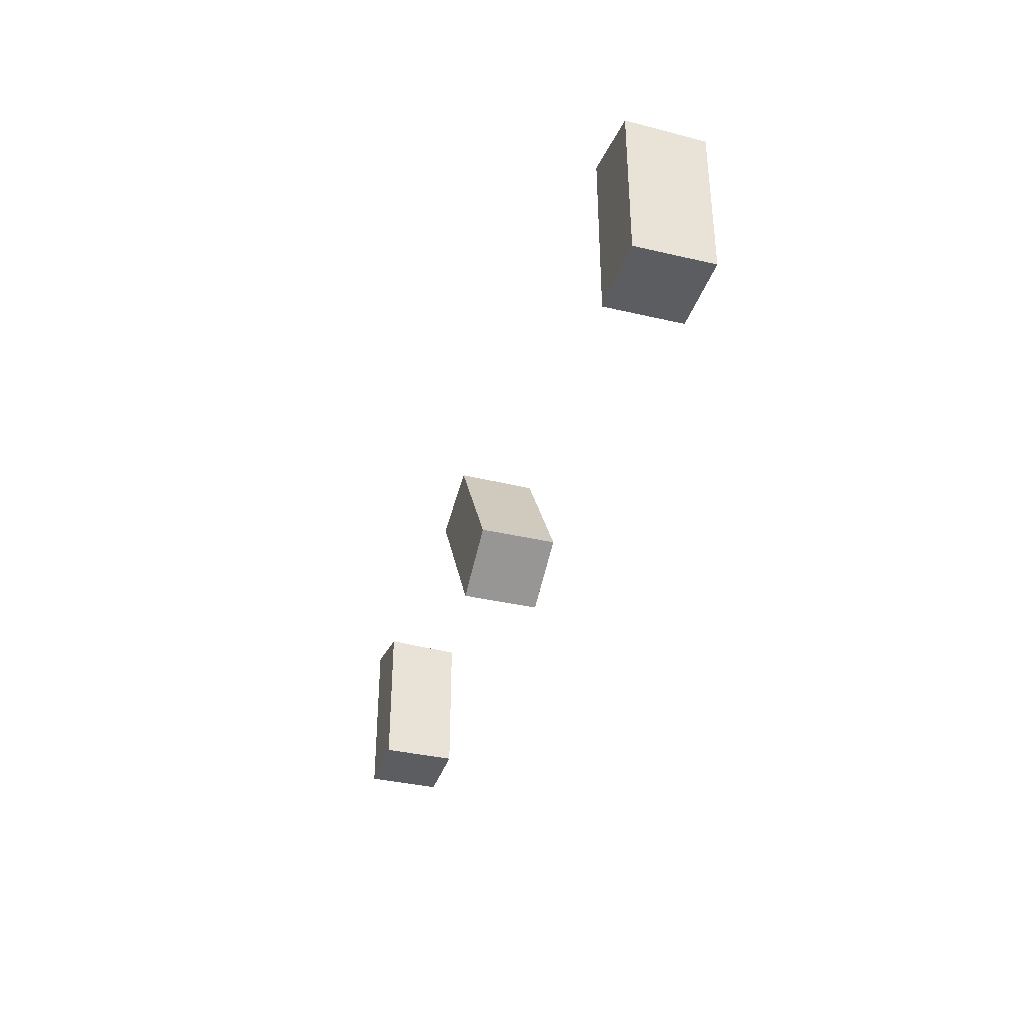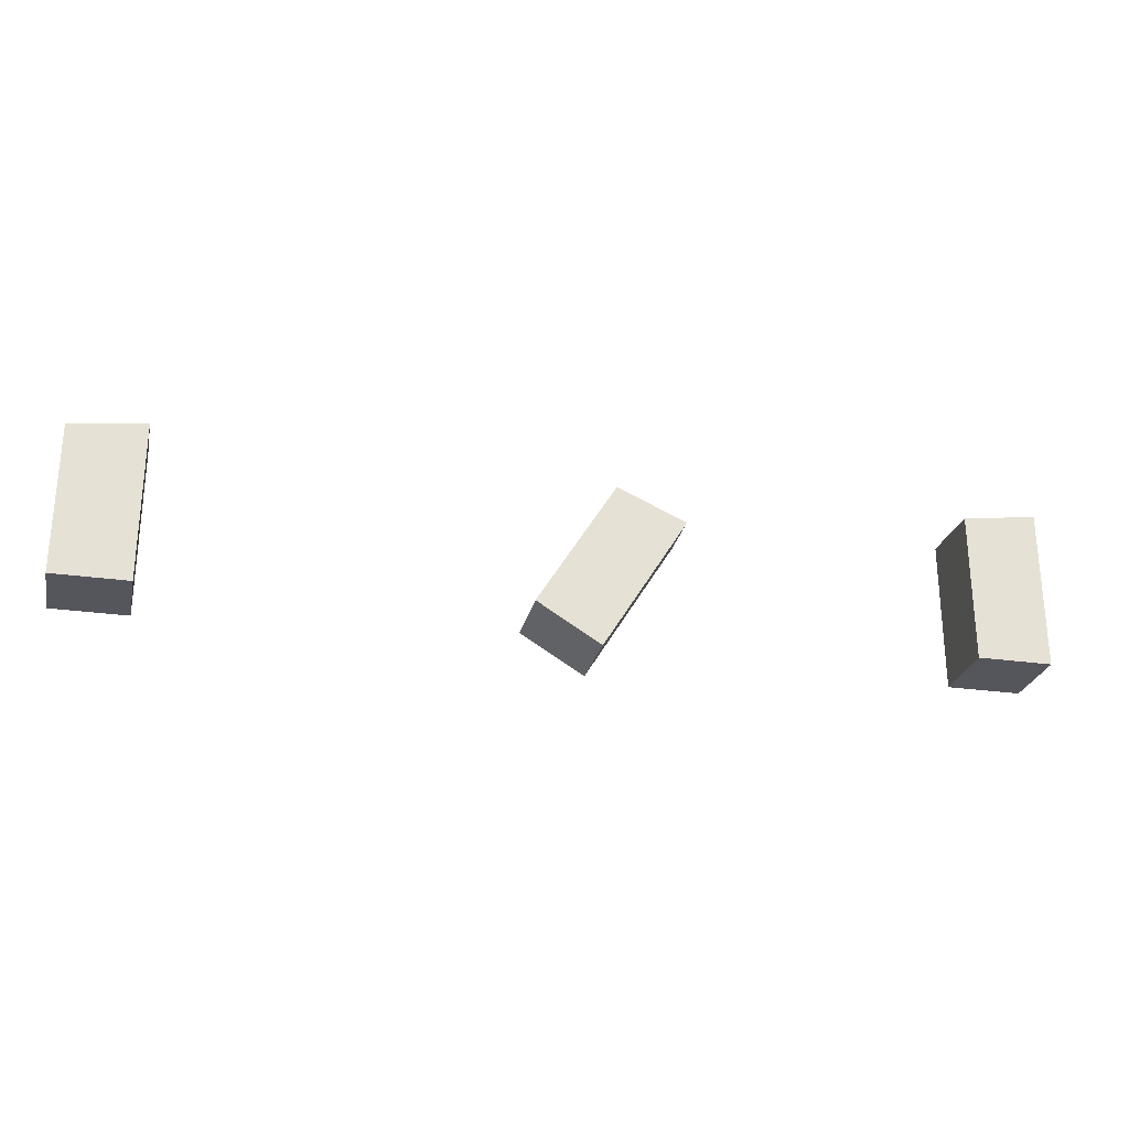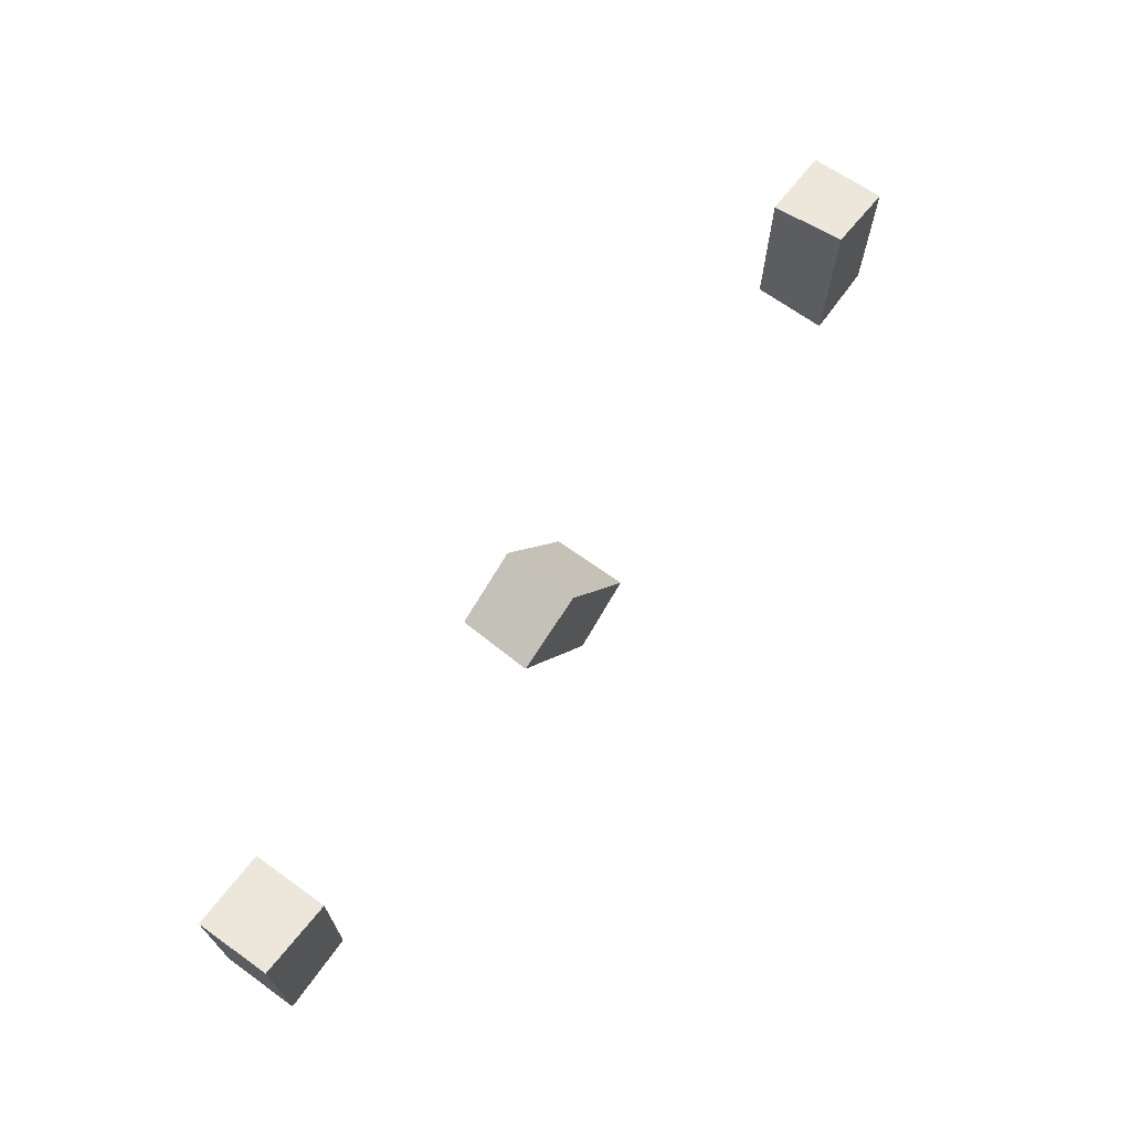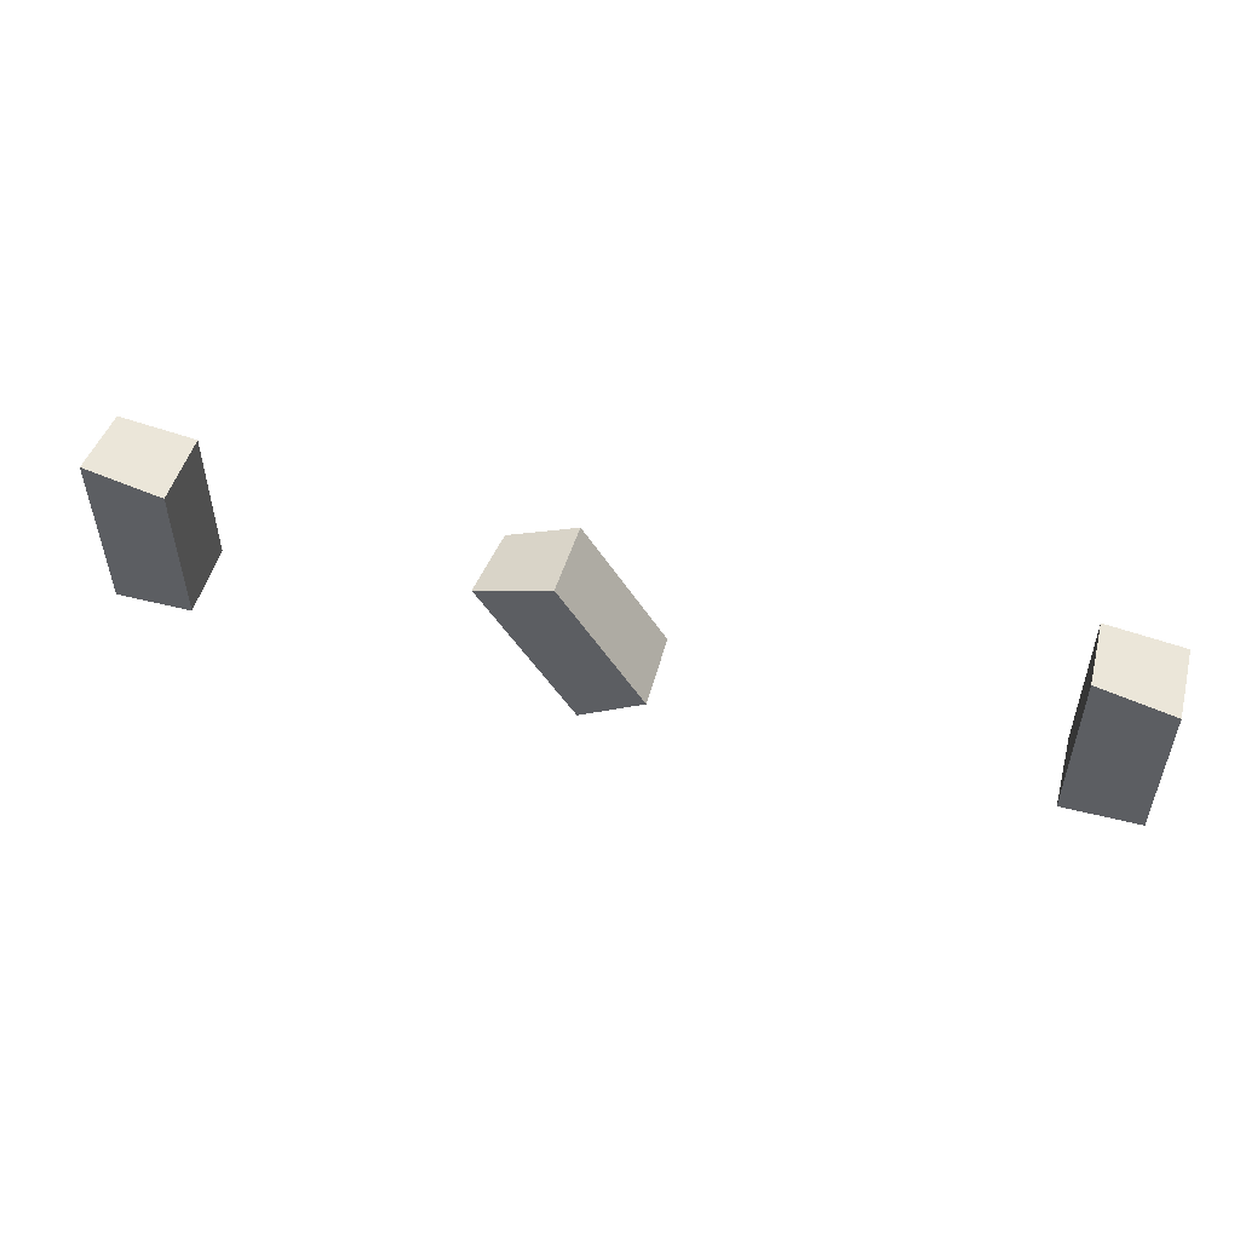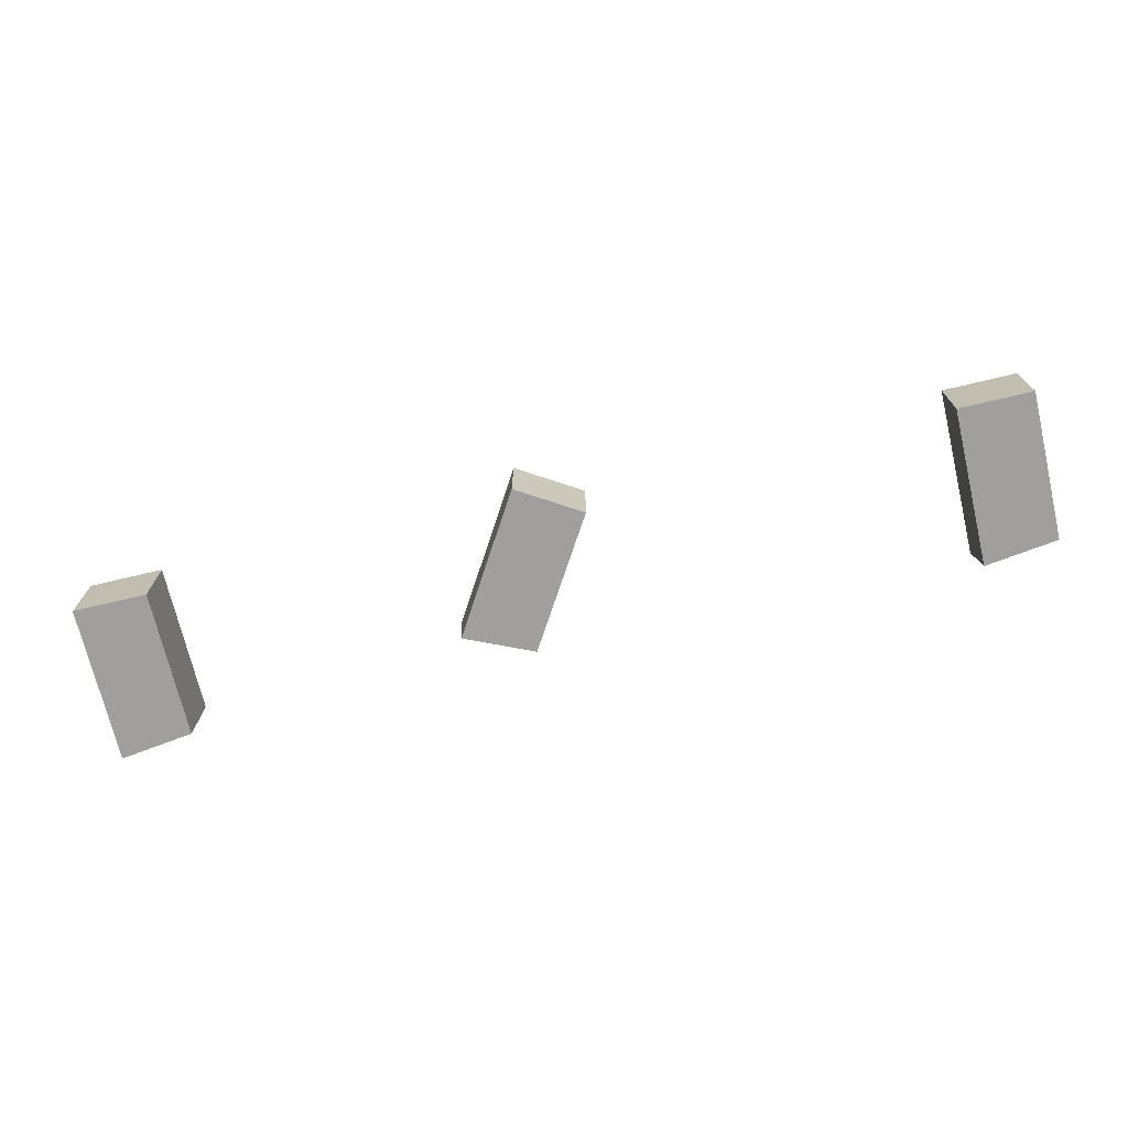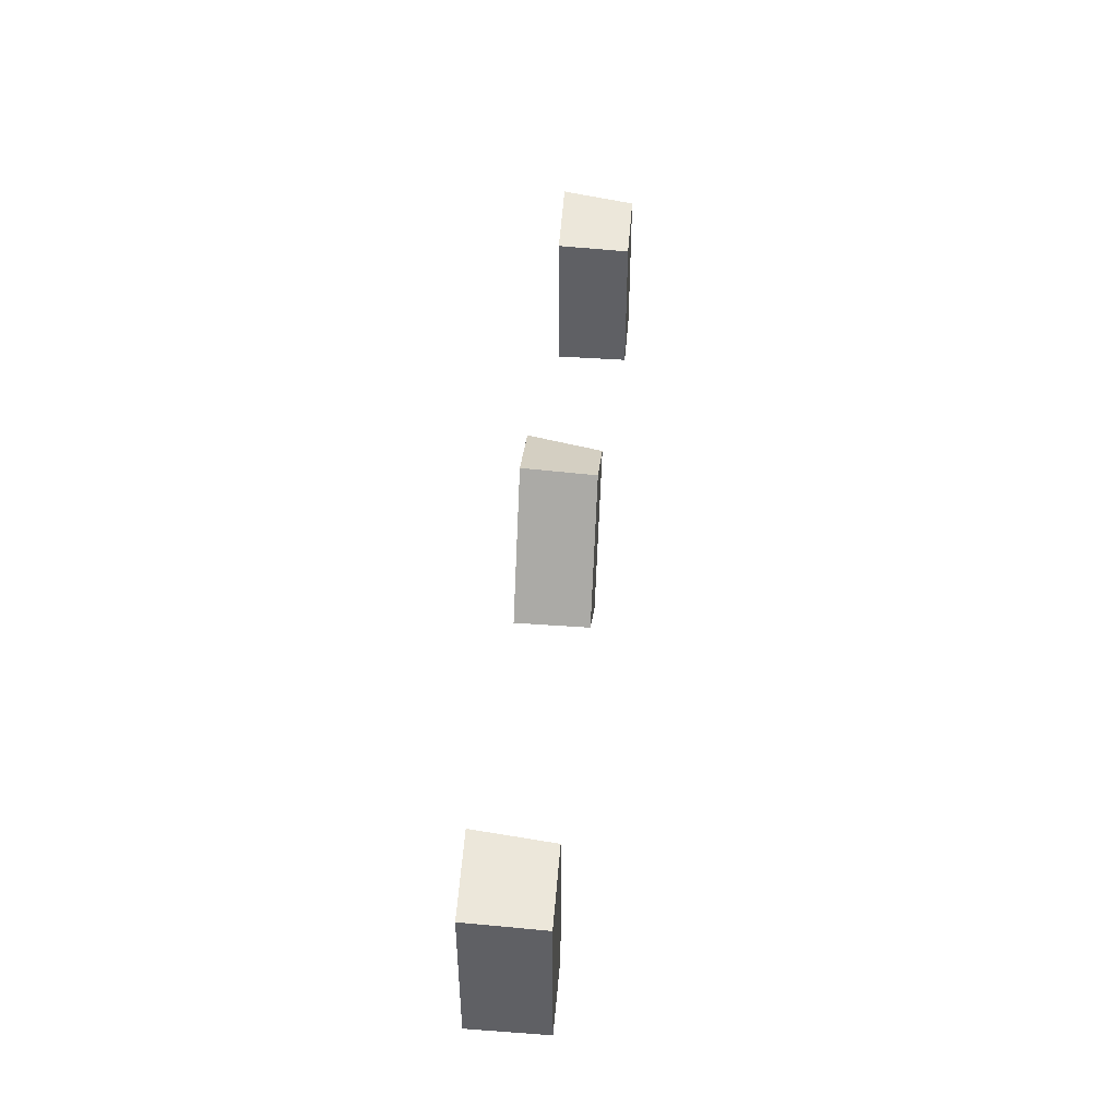
<metadata>
{"format":"obj","ext":"obj","renderer":"f3d","projection":"perspective","resolution":1024,"background":"white","views":[{"elev":-36.9,"azim":73.2,"up":"+Y"},{"elev":-26.3,"azim":167.3,"up":"+Y"},{"elev":68.4,"azim":-54.2,"up":"+Y"},{"elev":51.3,"azim":15.2,"up":"+Y"},{"elev":-71.5,"azim":13.3,"up":"+Z"},{"elev":45.3,"azim":94.8,"up":"+Y"}]}
</metadata>
<code>
g default
v 117.4 0 -110.5
v 132.4 0 -110.5
v 117.4 34.49 -110.5
v 132.4 30.75 -110.5
v 117.4 32.18 -125.5
v 132.4 30.18 -125.5
v 117.4 0 -125.5
v 132.4 0 -125.5
v 31.99 -3.939 -110.2
v 44.76 3.939 -110.2
v 13.88 25.41 -110.2
v 28.61 30.11 -110.2
v 15.09 23.44 -125.2
v 28.91 29.62 -125.2
v 31.99 -3.939 -125.2
v 44.76 3.939 -125.2
v -56.95 0 -111.8
v -41.95 0 -111.8
v -56.95 34.49 -111.8
v -41.95 30.75 -111.8
v -56.95 32.18 -126.8
v -41.95 30.18 -126.8
v -56.95 0 -126.8
v -41.95 0 -126.8
g polySurface27
f 2 4 1
f 1 4 3
f 3 4 5
f 5 4 6
f 5 6 7
f 7 6 8
f 7 8 1
f 1 8 2
f 8 6 2
f 2 6 4
f 7 1 5
f 5 1 3
f 10 12 9
f 9 12 11
f 11 12 13
f 13 12 14
f 13 14 15
f 15 14 16
f 15 16 9
f 9 16 10
f 16 14 10
f 10 14 12
f 15 9 13
f 13 9 11
f 18 20 17
f 17 20 19
f 19 20 21
f 21 20 22
f 21 22 23
f 23 22 24
f 23 24 17
f 17 24 18
f 24 22 18
f 18 22 20
f 23 17 21
f 21 17 19

</code>
